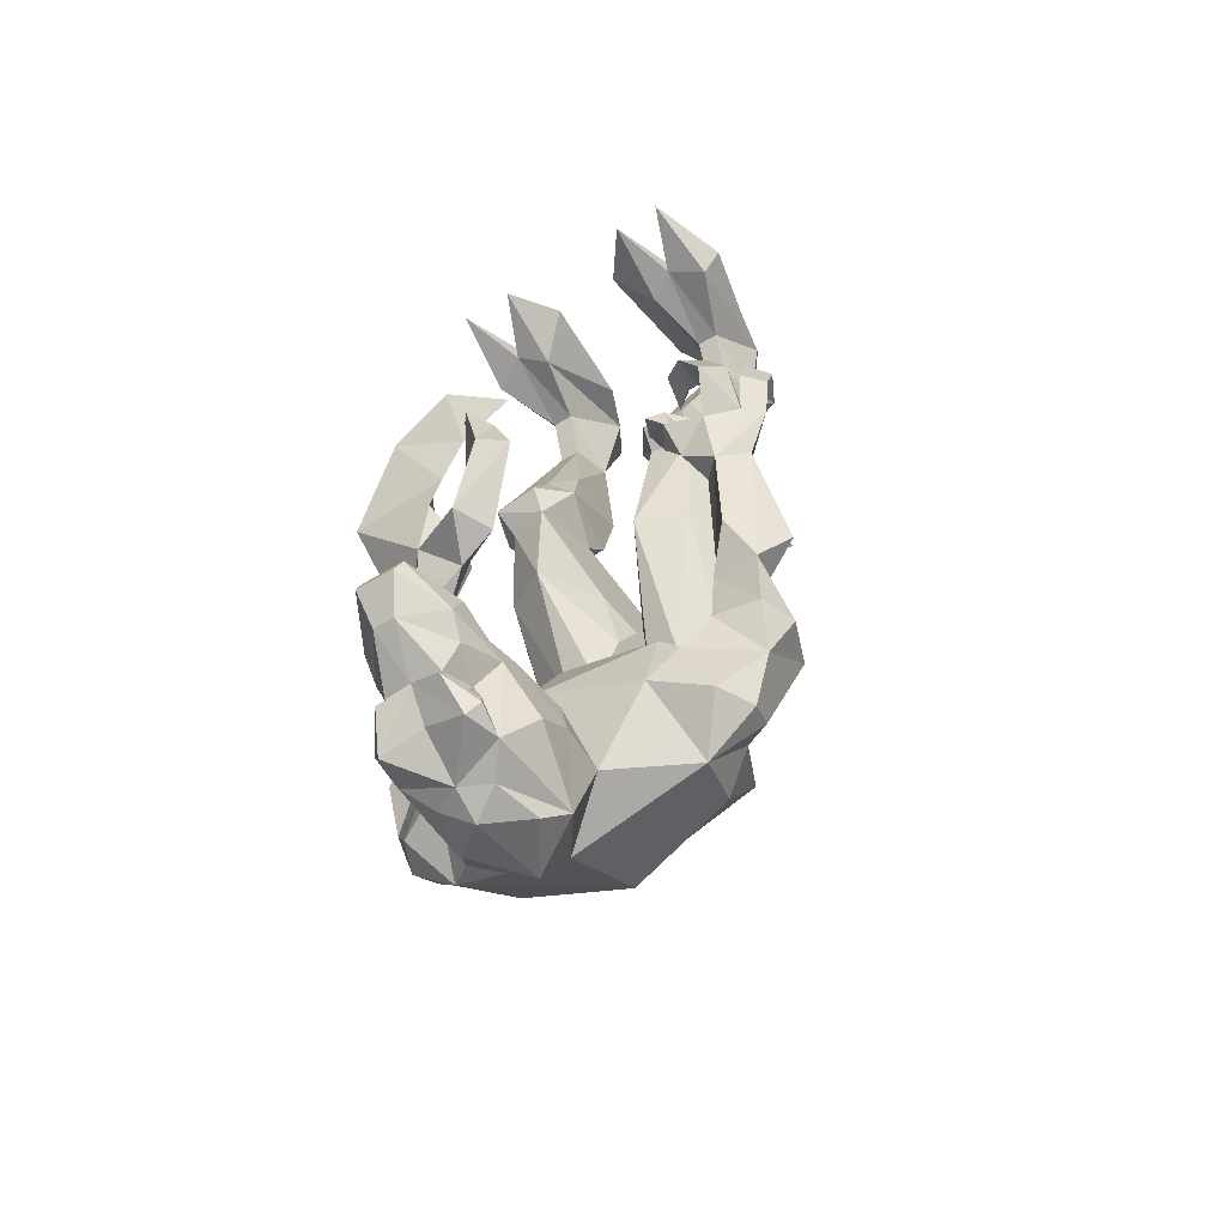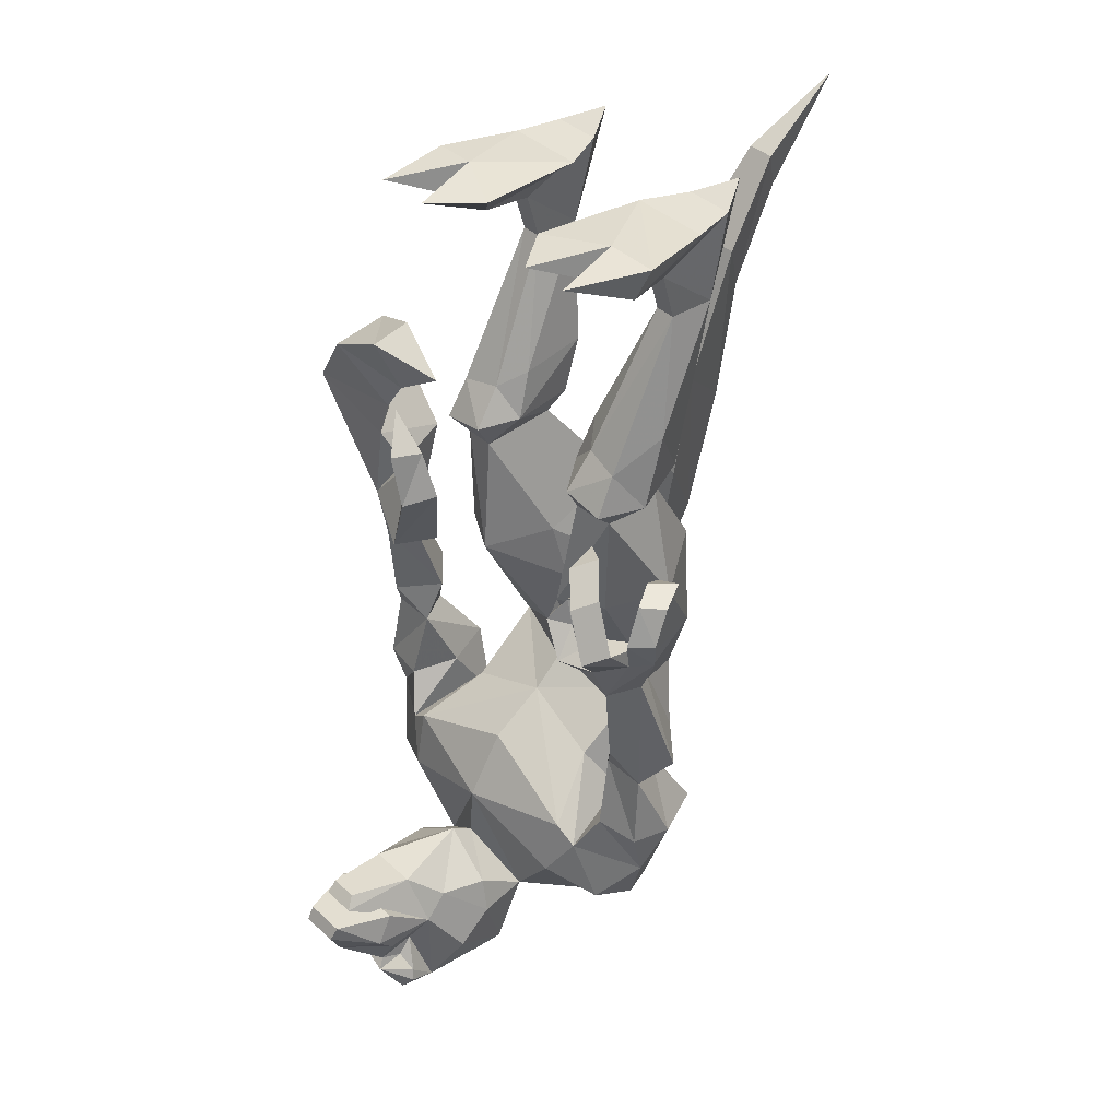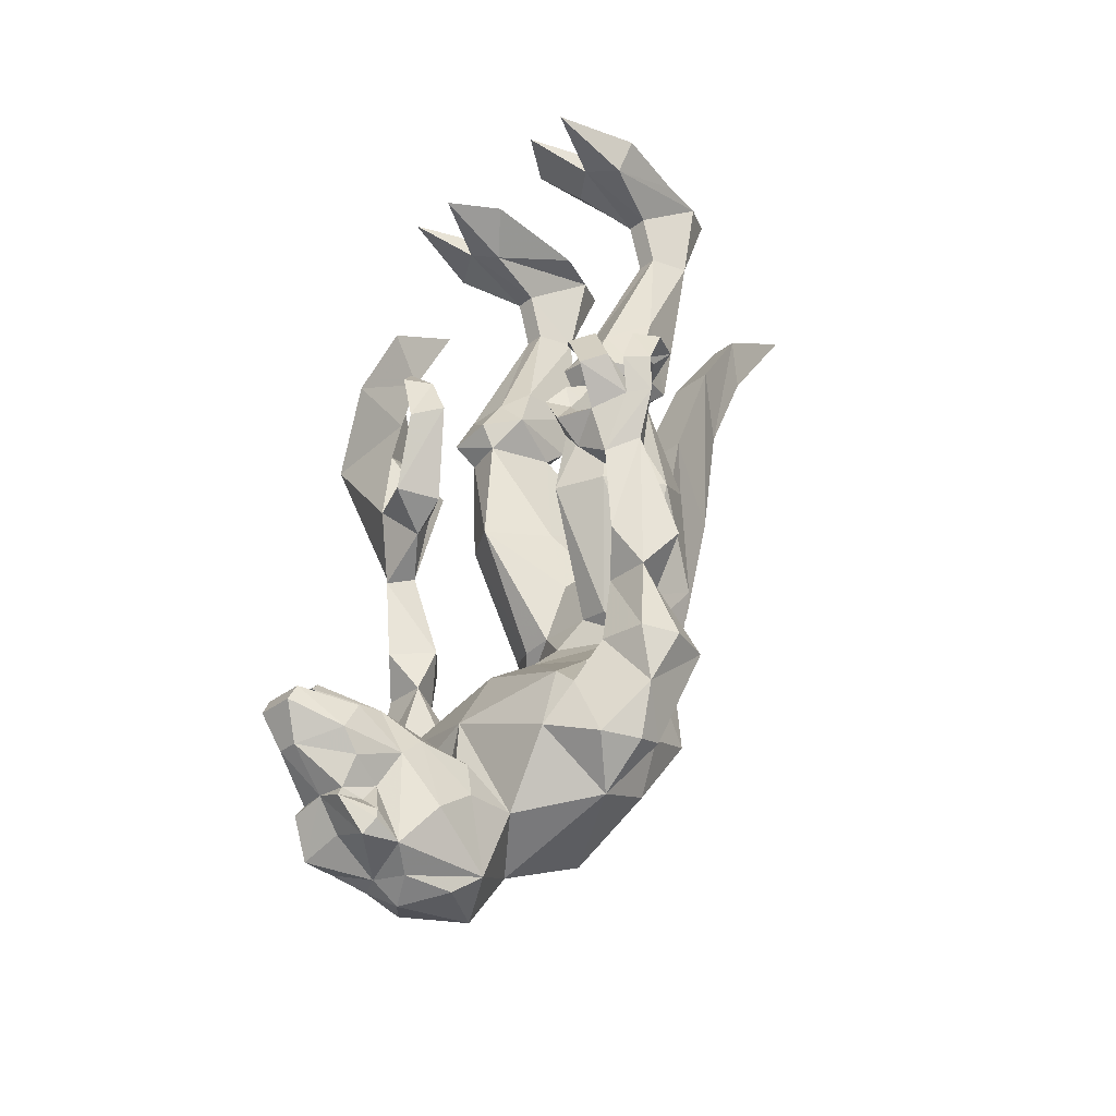
<metadata>
{"format":"obj","ext":"obj","renderer":"f3d","projection":"perspective","resolution":1024,"background":"white","views":[{"elev":-49.1,"azim":-145.4,"up":"+Y"},{"elev":40.1,"azim":-131.8,"up":"+Y"},{"elev":-31.2,"azim":-131.9,"up":"+Y"}]}
</metadata>
<code>
v 0.03125 -0.1328 0.5234
v 0 -0.2344 0.5703
v 0 -0.4531 0.4688
v 0.05469 -0.3125 0.3906
v -0.03125 -0.1328 0.5234
v 0 -0.01562 0.7344
v -0.05469 -0.3125 0.3906
v 0 -0.7422 0.4219
v 0.07031 -0.5938 0.2656
v -0.07031 -0.5938 0.2656
v 0 -1.039 0.3438
v 0.08594 -0.8203 0.2031
v -0.08594 -0.8203 0.2031
v 0 -1.328 0.1875
v 0.07031 -1.023 0.1797
v -0.07031 -1.023 0.1797
v -0.2188 -1.141 0.1328
v -0.1328 -1.352 0.1641
v -0.2109 -1.547 0.1016
v 0 -1.594 0.1172
v 0.2109 -1.547 0.1016
v 0.1328 -1.352 0.1641
v 0.2188 -1.141 0.1328
v 0.2109 -0.875 0.125
v 0.05469 -0.8594 0.1484
v 0 -1.047 0.08594
v -0.05469 -0.8594 0.1484
v -0.2109 -0.875 0.125
v -0.2891 -0.9375 0
v -0.2188 -1.203 -0.007812
v -0.1953 -1.297 0
v -0.2891 -1.609 -0.05469
v -0.2422 -1.727 -0.05469
v 0 -1.797 -0.01562
v 0.2422 -1.727 -0.05469
v 0.2891 -1.609 -0.05469
v 0.1953 -1.297 0
v 0.2188 -1.203 -0.007812
v 0.2891 -0.9375 0
v 0.2188 -0.6719 0.007812
v 0.1328 -0.6641 0.007812
v 0.05469 -0.9375 -0.04688
v 0.03125 -1.078 -0.02344
v -0.03125 -1.078 -0.02344
v -0.05469 -0.9375 -0.04688
v -0.1328 -0.6641 0.007812
v -0.2188 -0.6719 0.007812
v -0.2344 -0.6953 -0.1406
v -0.2266 -0.9453 -0.1406
v -0.1328 -1.227 -0.05469
v -0.0625 -1.219 -0.05469
v 0 -1.281 -0.07812
v 0 -1.344 -0.1484
v -0.1875 -1.414 -0.1641
v -0.2969 -1.555 -0.2969
v -0.2969 -1.445 -0.1562
v -0.3438 -1.445 -0.03906
v -0.4219 -1.453 -0.04688
v -0.3828 -1.68 -0.1406
v -0.2891 -1.781 -0.2031
v 0 -1.883 -0.2266
v 0.2891 -1.781 -0.2031
v 0.3828 -1.68 -0.1406
v 0.4219 -1.453 -0.04688
v 0.3438 -1.445 -0.03906
v 0.2969 -1.445 -0.1562
v 0.2969 -1.555 -0.2969
v 0.1875 -1.414 -0.1641
v 0.0625 -1.219 -0.05469
v 0.1328 -1.227 -0.05469
v 0.2266 -0.9453 -0.1406
v 0.2344 -0.6953 -0.1406
v 0.2891 -0.6484 -0.08594
v 0.2344 -0.6328 0.05469
v 0.125 -0.625 0.05469
v 0.09375 -0.6094 -0.1094
v 0.1484 -0.6875 -0.1562
v 0.125 -0.9531 -0.1953
v 0 -1.219 -0.05469
v -0.125 -0.9531 -0.1953
v -0.1484 -0.6875 -0.1562
v -0.09375 -0.6094 -0.1094
v -0.125 -0.625 0.05469
v -0.2344 -0.6328 0.05469
v -0.2891 -0.6484 -0.08594
v -0.25 -0.6484 -0.1875
v 0.2969 -0.08594 -0.1406
v 0.2188 -0.0625 -0.1797
v 0.2812 0 -0.3125
v 0.3203 -0.007812 -0.125
v 0.2812 -0.02344 0.05469
v 0.2578 -0.02344 0.1562
v 0.2344 -0.125 0
v 0.1875 -0.125 0
v 0.1562 -0.08594 -0.1406
v 0.1562 0 -0.3125
v 0.2188 0 -0.1328
v 0.1016 -0.02344 0.05469
v 0.1484 -0.02344 0.1562
v 0.2031 0 0.2422
v 0.25 -0.2266 0.125
v 0.2344 -0.2344 0.03125
v 0.1875 -0.2344 0.03125
v 0.1719 -0.2266 0.125
v 0.07812 -0.007812 -0.2031
v -0.2734 0 -0.3125
v -0.2188 -0.0625 -0.1797
v -0.2969 -0.08594 -0.1406
v -0.3281 -0.007812 -0.125
v -0.2188 0 -0.1328
v -0.1641 0 -0.3125
v -0.1562 -0.08594 -0.1406
v -0.1875 -0.125 0
v -0.2344 -0.125 0
v -0.2578 -0.02344 0.1562
v -0.2812 -0.02344 0.05469
v -0.1016 -0.02344 0.05469
v -0.07812 -0.007812 -0.2031
v -0.1484 -0.02344 0.1562
v -0.1719 -0.2266 0.125
v -0.1875 -0.2344 0.03125
v -0.2344 -0.2344 0.03125
v -0.25 -0.2266 0.125
v -0.2031 0 0.2422
v 0.25 -0.6484 -0.1875
v 0.2422 -0.5625 -0.1406
v 0.2812 -0.4922 -0.03125
v 0.125 -0.5 0.09375
v 0.1094 -0.5078 -0.07031
v 0.1562 -0.5469 -0.125
v 0.1484 -0.6328 -0.1875
v -0.1484 -0.6328 -0.1875
v -0.1562 -0.5469 -0.125
v -0.1094 -0.5078 -0.07031
v -0.125 -0.5 0.09375
v -0.2812 -0.4922 -0.03125
v -0.2422 -0.5625 -0.1406
v 0.4453 -1.461 -0.2422
v 0.3281 -1.297 -0.2188
v 0.4297 -1.297 -0.2188
v 0.4688 -1.461 -0.1562
v 0.4375 -1.578 -0.2109
v 0.3438 -1.461 -0.2578
v 0.3828 -1.305 -0.1328
v 0.3125 -1.195 -0.1797
v 0.3828 -1.203 -0.2656
v 0.4375 -0.9844 -0.2266
v 0.4844 -1.227 -0.1641
v 0.3984 -1.695 -0.2031
v 0.3594 -1.688 -0.2812
v 0.2422 -1.648 -0.3359
v 0.125 -1.805 -0.3203
v 0 -1.562 -0.3594
v 0.25 -1.516 -0.3047
v 0.1172 -1.961 -0.3828
v 0.1406 -1.805 -0.4375
v 0.1172 -1.727 -0.4297
v 0 -1.68 -0.3672
v -0.125 -1.805 -0.3203
v -0.2422 -1.648 -0.3359
v -0.25 -1.516 -0.3047
v 0 -1.422 -0.2734
v -0.4297 -1.297 -0.2188
v -0.3281 -1.297 -0.2188
v -0.4453 -1.461 -0.2422
v -0.4688 -1.461 -0.1562
v -0.3828 -1.305 -0.1328
v -0.4844 -1.227 -0.1641
v -0.4375 -0.9844 -0.2266
v -0.3828 -1.203 -0.2656
v -0.3125 -1.195 -0.1797
v -0.3438 -1.461 -0.2578
v -0.4375 -1.578 -0.2109
v -0.1172 -1.961 -0.3828
v 0 -2.008 -0.3203
v 0.08594 -2 -0.4375
v 0.0625 -1.984 -0.5391
v 0.1094 -1.945 -0.5938
v 0.1484 -1.859 -0.5234
v 0.1016 -1.703 -0.5391
v 0 -1.641 -0.4219
v -0.1172 -1.727 -0.4297
v -0.1406 -1.805 -0.4375
v -0.1484 -1.859 -0.5234
v -0.1094 -1.945 -0.5938
v -0.0625 -1.984 -0.5391
v -0.08594 -2 -0.4375
v 0 -2.023 -0.5078
v 0 -1.984 -0.5703
v 0.09375 -1.945 -0.6719
v 0.1172 -1.914 -0.6562
v 0.1094 -1.891 -0.6484
v 0.07031 -1.82 -0.625
v 0.1094 -1.75 -0.5938
v 0.05469 -1.641 -0.6094
v -0.05469 -1.641 -0.6094
v -0.1016 -1.703 -0.5391
v -0.1094 -1.75 -0.5938
v -0.07031 -1.82 -0.625
v -0.1094 -1.891 -0.6484
v -0.1172 -1.914 -0.6562
v -0.09375 -1.945 -0.6719
v -0.3594 -1.688 -0.2812
v 0.4062 -0.9766 -0.1875
v 0.3359 -1.008 -0.2344
v 0.4062 -1.195 -0.1016
v 0.4531 -0.75 -0.1484
v 0.3438 -0.7422 -0.1484
v 0.3047 -0.7656 -0.2812
v 0.2578 -0.8828 -0.2578
v 0.25 -0.9453 -0.2969
v 0.3828 -1.016 -0.2812
v -0.3984 -1.695 -0.2031
v -0.4062 -1.195 -0.1016
v -0.3359 -1.008 -0.2344
v -0.4062 -0.9766 -0.1875
v -0.3828 -1.016 -0.2812
v -0.3125 -0.9766 -0.2969
v -0.3203 -0.9375 -0.2734
v -0.3594 -0.9062 -0.2734
v -0.4297 -0.875 -0.2109
v -0.4844 -0.8828 -0.2344
v -0.03906 -1.641 -0.7734
v 0.03906 -1.641 -0.7734
v -0.02344 -1.617 -0.75
v 0.03906 -1.617 -0.75
v 0.07031 -1.859 -0.6562
v 0.07031 -1.867 -0.7188
v 0.0625 -1.844 -0.7031
v 0.09375 -1.781 -0.6953
v 0.08594 -1.672 -0.6953
v -0.09375 -1.672 -0.6953
v -0.1016 -1.734 -0.7344
v -0.09375 -1.781 -0.6953
v -0.0625 -1.844 -0.7031
v -0.07031 -1.859 -0.6562
v -0.07031 -1.867 -0.7188
v 0 -1.844 -0.7109
v 0 -1.914 -0.6641
v -0.02344 -1.766 -0.7969
v -0.04688 -1.688 -0.8359
v 0.02344 -1.766 -0.7969
v 0.03906 -1.656 -0.8203
v 0.03906 -1.688 -0.8359
v 0.09375 -1.734 -0.7344
v -0.05469 -1.656 -0.8203
v 0.3203 -0.6016 -0.3047
v 0.4219 -0.4609 -0.3594
v 0.5547 -0.6328 -0.3125
v 0.3438 -0.6875 -0.3125
v 0.4141 -0.4375 -0.2344
v 0.2656 -0.3594 -0.2812
v 0.2578 -0.5156 -0.3125
v 0.2734 -0.3828 -0.3672
v 0.4531 -0.6016 -0.1484
v 0.3516 -0.8516 -0.3281
v 0.1406 -0.4375 -0.3047
v 0.2109 -0.6094 -0.3281
v 0.1641 -0.6016 -0.4219
v 0.2188 -0.5312 -0.3594
v 0.1328 -0.6016 -0.3594
v 0.08594 -0.6953 -0.3594
v 0.2422 -0.7188 -0.3125
v 0.1328 -0.7188 -0.4219
v 0.1641 -0.8906 -0.3047
v 0.2031 -0.8828 -0.3984
v -0.4453 -0.8359 -0.2344
v -0.5 -0.8125 -0.25
v -0.4453 -0.8906 -0.2734
v -0.4609 -0.8125 -0.2969
v -0.4453 -0.7656 -0.2109
v -0.4922 -0.7344 -0.2109
v -0.4531 -0.7266 -0.2578
v -0.3047 -0.9219 -0.3516
v -0.3281 -0.8984 -0.3125
v -0.2891 -0.8594 -0.2969
v -0.25 -0.8438 -0.3359
v -0.2344 -0.8516 -0.2969
v -0.2734 -0.9297 -0.2969
v -0.3828 -0.9219 -0.3203
v -0.2734 -0.9062 -0.2891
v -0.2891 -0.8203 -0.2656
v -0.2734 -0.7969 -0.2969
v -0.2578 -0.8125 -0.2656
v -0.3047 -0.7812 -0.2422
v -0.3281 -0.6719 -0.2578
v -0.3125 -0.7188 -0.2656
v -0.2656 -0.6953 -0.2188
v -0.2891 -0.6953 -0.3047
v -0.3906 -0.7188 -0.3125
v -0.3594 -0.7656 -0.2969
v -0.3516 -0.7422 -0.3594
v -0.4531 -0.8203 -0.3359
v -0.3906 -0.8281 -0.3047
v -0.4141 -0.8438 -0.3828
v -0.4531 -0.7266 -0.1406
v -0.4375 -0.7656 -0.1797
v -0.3828 -0.7656 -0.1328
v -0.4141 -0.7188 -0.1953
f 1 2 3
f 1 3 4
f 1 6 2
f 2 6 5
f 2 5 3
f 3 5 7
f 3 7 8
f 3 8 4
f 4 8 9
f 7 10 8
f 8 10 11
f 8 11 9
f 9 11 12
f 10 13 11
f 11 13 14
f 11 14 12
f 12 14 15
f 13 16 14
f 14 16 17
f 14 17 18
f 14 22 23
f 14 23 15
f 15 23 24
f 15 25 26
f 16 26 27
f 16 28 17
f 17 28 29
f 17 29 30
f 17 31 18
f 18 31 19
f 19 31 32
f 21 36 37
f 21 37 22
f 22 37 23
f 23 38 39
f 23 39 24
f 24 39 40
f 24 40 41
f 25 41 42
f 25 42 26
f 26 42 43
f 26 44 45
f 26 45 27
f 27 45 46
f 28 46 47
f 28 47 29
f 29 47 48
f 32 55 56
f 32 56 57
f 32 57 58
f 36 64 65
f 36 65 66
f 36 66 67
f 39 72 40
f 41 75 76
f 41 76 77
f 41 77 42
f 42 77 78
f 42 78 43
f 43 78 69
f 44 51 80
f 44 80 45
f 45 80 81
f 45 81 46
f 46 81 82
f 46 82 83
f 48 81 80
f 50 80 51
f 87 89 90
f 87 90 91
f 87 91 92
f 87 92 93
f 89 97 90
f 90 97 91
f 91 97 98
f 91 98 99
f 91 99 92
f 92 99 100
f 92 100 101
f 92 101 93
f 93 101 102
f 93 102 94
f 94 102 103
f 94 103 104
f 94 104 99
f 94 99 95
f 95 99 98
f 95 98 105
f 96 105 97
f 97 105 98
f 104 101 100
f 104 100 99
f 106 108 109
f 106 109 110
f 108 114 115
f 108 115 116
f 108 116 109
f 109 116 117
f 109 117 110
f 110 117 118
f 110 118 111
f 112 118 117
f 112 117 119
f 112 119 113
f 113 119 120
f 113 120 121
f 113 121 122
f 113 122 114
f 114 122 123
f 114 123 115
f 115 123 124
f 115 124 119
f 115 119 117
f 115 117 116
f 124 123 120
f 124 120 119
f 70 69 78
f 72 78 77
f 73 126 127
f 73 127 74
f 74 127 101
f 74 101 128
f 74 128 75
f 75 128 76
f 126 130 102
f 126 102 127
f 127 102 101
f 82 135 83
f 83 135 84
f 84 135 123
f 84 123 136
f 84 136 85
f 85 136 137
f 133 137 122
f 133 122 121
f 133 121 134
f 134 121 120
f 134 120 135
f 135 120 123
f 123 122 136
f 136 122 137
f 128 101 104
f 128 104 129
f 129 104 103
f 129 103 130
f 130 103 102
f 138 139 140
f 138 140 141
f 138 141 142
f 138 142 143
f 138 143 139
f 139 143 66
f 139 66 65
f 139 65 144
f 139 144 145
f 139 145 146
f 139 146 140
f 140 148 144
f 140 144 141
f 142 67 143
f 143 67 66
f 65 64 144
f 151 62 152
f 152 155 156
f 152 156 157
f 152 157 158
f 163 164 165
f 163 165 166
f 163 166 167
f 163 167 168
f 163 170 164
f 164 170 171
f 164 171 167
f 164 167 57
f 164 57 56
f 164 56 172
f 164 172 165
f 165 172 173
f 165 173 166
f 167 58 57
f 60 160 159
f 155 177 178
f 155 178 179
f 155 179 156
f 156 179 180
f 156 180 157
f 157 180 181
f 157 181 158
f 158 181 182
f 158 182 159
f 159 182 183
f 159 183 174
f 174 183 184
f 174 184 185
f 174 185 186
f 177 189 178
f 178 189 190
f 180 194 195
f 180 195 181
f 181 195 196
f 181 196 197
f 181 197 182
f 182 197 183
f 183 197 184
f 185 202 189
f 185 189 186
f 55 173 172
f 55 172 56
f 204 205 206
f 204 206 148
f 204 148 147
f 204 147 207
f 204 207 208
f 204 208 205
f 205 208 209
f 205 209 210
f 205 210 211
f 205 211 212
f 205 212 145
f 205 145 206
f 206 145 144
f 206 144 148
f 212 146 145
f 214 215 216
f 214 216 168
f 214 168 167
f 214 167 171
f 214 171 215
f 215 171 217
f 215 217 218
f 215 218 219
f 215 219 220
f 215 220 221
f 215 221 216
f 216 221 222
f 216 222 169
f 216 169 168
f 170 217 171
f 223 198 196
f 223 196 225
f 223 225 224
f 224 225 226
f 224 226 195
f 224 195 194
f 226 225 196
f 226 196 195
f 198 197 196
f 193 230 194
f 194 230 231
f 198 232 233
f 198 233 234
f 198 234 199
f 202 238 239
f 202 239 189
f 189 239 190
f 190 239 238
f 241 243 244
f 241 246 243
f 243 231 245
f 243 245 244
f 246 241 233
f 246 233 232
f 230 245 231
f 247 248 249
f 247 249 250
f 247 250 251
f 247 251 252
f 247 252 253
f 247 253 248
f 248 253 254
f 249 256 250
f 250 209 208
f 250 208 255
f 250 255 251
f 252 257 253
f 253 257 254
f 258 259 260
f 258 260 261
f 258 261 262
f 258 262 263
f 258 263 259
f 259 263 264
f 265 263 262
f 265 211 210
f 265 210 263
f 263 210 209
f 263 256 266
f 263 266 264
f 255 208 207
f 267 268 222
f 267 222 221
f 267 221 269
f 267 269 270
f 267 270 271
f 267 271 272
f 267 272 268
f 268 272 273
f 274 275 276
f 274 276 277
f 274 277 278
f 274 278 279
f 274 279 218
f 274 280 275
f 275 280 220
f 275 220 219
f 275 219 281
f 275 281 276
f 276 281 279
f 276 279 278
f 276 278 282
f 276 282 283
f 276 283 277
f 277 283 284
f 277 284 278
f 278 284 282
f 282 284 285
f 282 285 283
f 283 285 284
f 279 281 218
f 218 281 219
f 286 287 288
f 286 288 289
f 286 289 290
f 286 290 291
f 286 291 287
f 287 291 292
f 287 292 289
f 287 289 288
f 290 293 294
f 290 294 291
f 291 294 295
f 291 295 292
f 293 269 221
f 293 221 294
f 294 221 220
f 294 220 280
f 294 280 295
f 296 297 298
f 296 298 299
f 296 299 272
f 296 272 271
f 296 271 297
f 297 271 273
f 297 273 299
f 297 299 298
f 273 272 299
f 270 273 271
f 1 4 5
f 1 5 6
f 4 9 7
f 4 7 5
f 7 9 10
f 9 12 10
f 10 12 13
f 12 15 13
f 13 15 16
f 15 24 25
f 15 26 16
f 16 27 28
f 17 30 31
f 23 37 38
f 24 41 25
f 26 43 44
f 27 46 28
f 30 50 31
f 31 50 51
f 31 51 52
f 31 54 32
f 32 54 55
f 36 67 68
f 36 68 37
f 37 52 69
f 37 69 70
f 37 70 38
f 43 69 79
f 43 79 44
f 44 79 51
f 88 96 97
f 88 97 89
f 106 110 107
f 107 110 111
f 73 125 126
f 76 128 129
f 76 129 130
f 76 130 131
f 125 131 126
f 126 131 130
f 82 132 133
f 82 133 134
f 82 134 135
f 85 137 86
f 86 137 132
f 132 137 133
f 151 152 153
f 151 153 154
f 151 154 67
f 152 158 153
f 153 158 159
f 153 159 160
f 153 160 161
f 154 68 67
f 52 51 79
f 52 79 69
f 178 191 192
f 178 192 193
f 178 193 194
f 178 194 179
f 179 194 180
f 184 197 198
f 184 198 185
f 185 198 199
f 185 199 200
f 185 200 201
f 55 54 161
f 55 161 160
f 227 193 192
f 227 192 228
f 227 228 229
f 227 229 193
f 193 229 230
f 199 234 235
f 199 235 236
f 199 236 200
f 200 236 237
f 200 237 201
f 191 228 192
f 240 235 234
f 240 242 238
f 240 238 235
f 235 238 237
f 235 237 236
f 238 242 229
f 238 229 228
f 242 230 229
f 14 18 19
f 14 19 20
f 14 20 21
f 14 21 22
f 19 32 33
f 19 33 20
f 20 33 34
f 20 34 35
f 20 35 21
f 21 35 36
f 29 48 49
f 29 49 30
f 30 49 50
f 32 58 59
f 32 59 60
f 32 60 33
f 33 60 34
f 34 60 61
f 34 61 62
f 34 62 35
f 35 62 36
f 36 62 63
f 36 63 64
f 38 70 71
f 38 71 39
f 39 71 72
f 40 72 73
f 40 73 74
f 40 74 75
f 40 75 41
f 46 83 47
f 47 83 84
f 47 84 85
f 47 85 48
f 48 85 86
f 48 86 81
f 48 80 49
f 49 80 50
f 87 88 89
f 87 93 88
f 88 93 94
f 88 94 95
f 88 95 96
f 95 105 96
f 106 107 108
f 107 111 112
f 107 112 113
f 107 113 114
f 107 114 108
f 111 118 112
f 70 78 71
f 71 78 72
f 72 77 125
f 72 125 73
f 76 131 77
f 77 131 125
f 86 132 81
f 81 132 82
f 140 146 147
f 140 147 148
f 141 144 64
f 141 64 142
f 142 64 63
f 142 63 149
f 142 149 150
f 142 150 67
f 151 67 150
f 151 150 62
f 152 62 61
f 152 61 155
f 163 168 169
f 163 169 170
f 166 173 58
f 166 58 167
f 60 159 61
f 61 159 174
f 61 174 175
f 61 175 155
f 155 175 176
f 155 176 177
f 174 186 187
f 174 187 175
f 175 187 188
f 175 188 176
f 176 188 177
f 177 188 189
f 178 190 191
f 185 201 202
f 186 189 188
f 186 188 187
f 55 160 203
f 55 203 173
f 149 62 150
f 62 149 63
f 212 147 146
f 203 60 213
f 203 213 173
f 173 213 59
f 173 59 58
f 213 60 59
f 60 203 160
f 170 169 217
f 201 237 202
f 202 237 238
f 190 238 228
f 190 228 191
f 240 234 233
f 240 233 241
f 240 241 242
f 241 244 242
f 242 244 245
f 242 245 230
f 248 254 251
f 248 251 249
f 249 251 255
f 249 255 207
f 249 207 147
f 249 147 256
f 254 252 251
f 252 254 257
f 259 264 261
f 259 261 260
f 265 262 266
f 265 266 211
f 264 266 262
f 264 262 261
f 266 256 211
f 211 256 212
f 212 256 147
f 268 273 270
f 268 270 222
f 222 270 269
f 222 269 217
f 222 217 169
f 274 218 280
f 292 290 289
f 290 292 293
f 292 295 293
f 293 295 269
f 295 280 269
f 269 280 217
f 217 280 218
f 31 52 53
f 31 53 54
f 37 68 53
f 37 53 52
f 153 161 162
f 153 162 154
f 154 162 53
f 154 53 68
f 53 162 161
f 53 161 54
f 223 224 194
f 223 194 198
f 194 231 232
f 194 232 198
f 243 246 232
f 243 232 231
f 250 256 209
f 263 209 256

</code>
